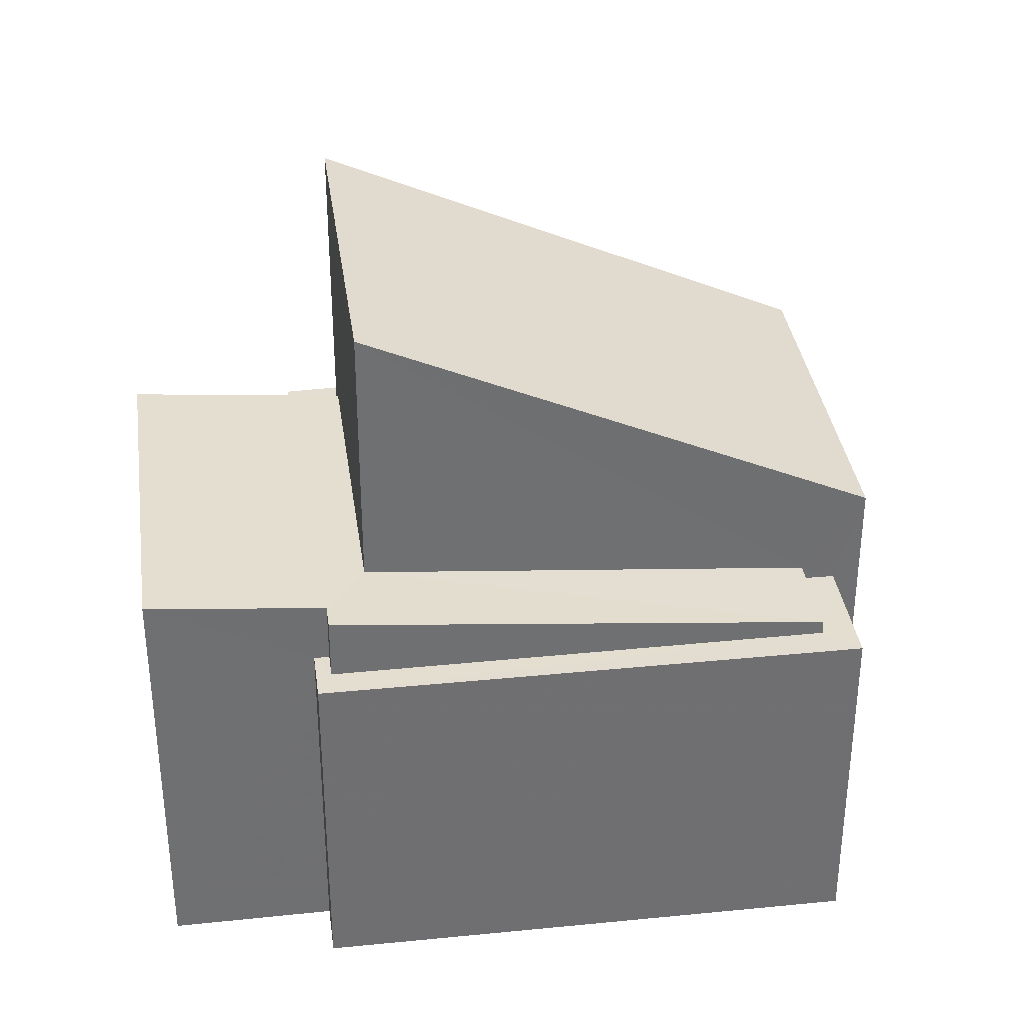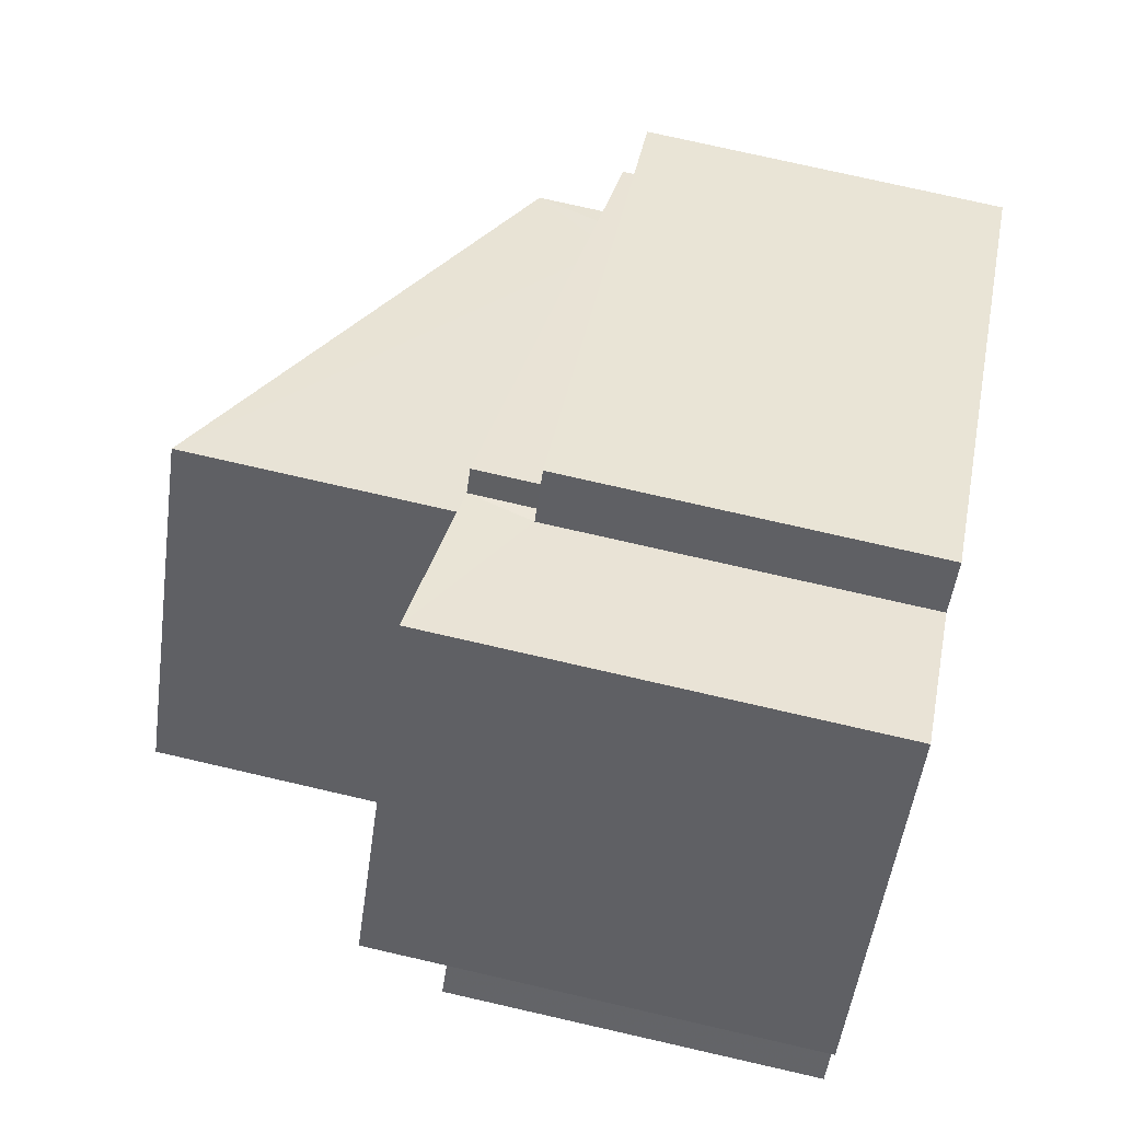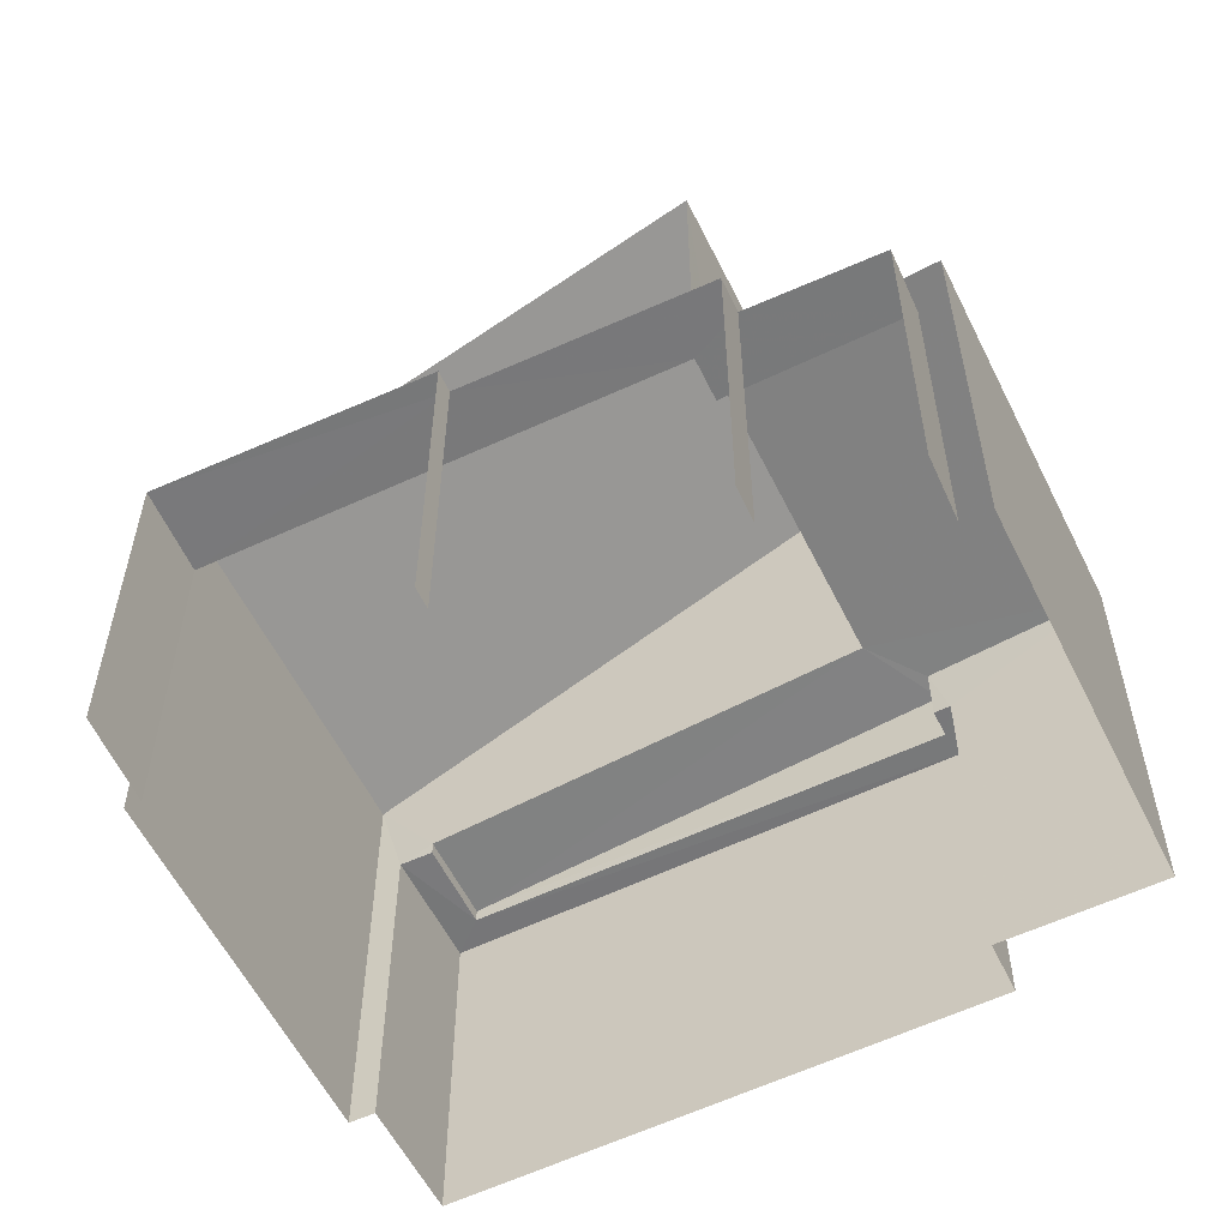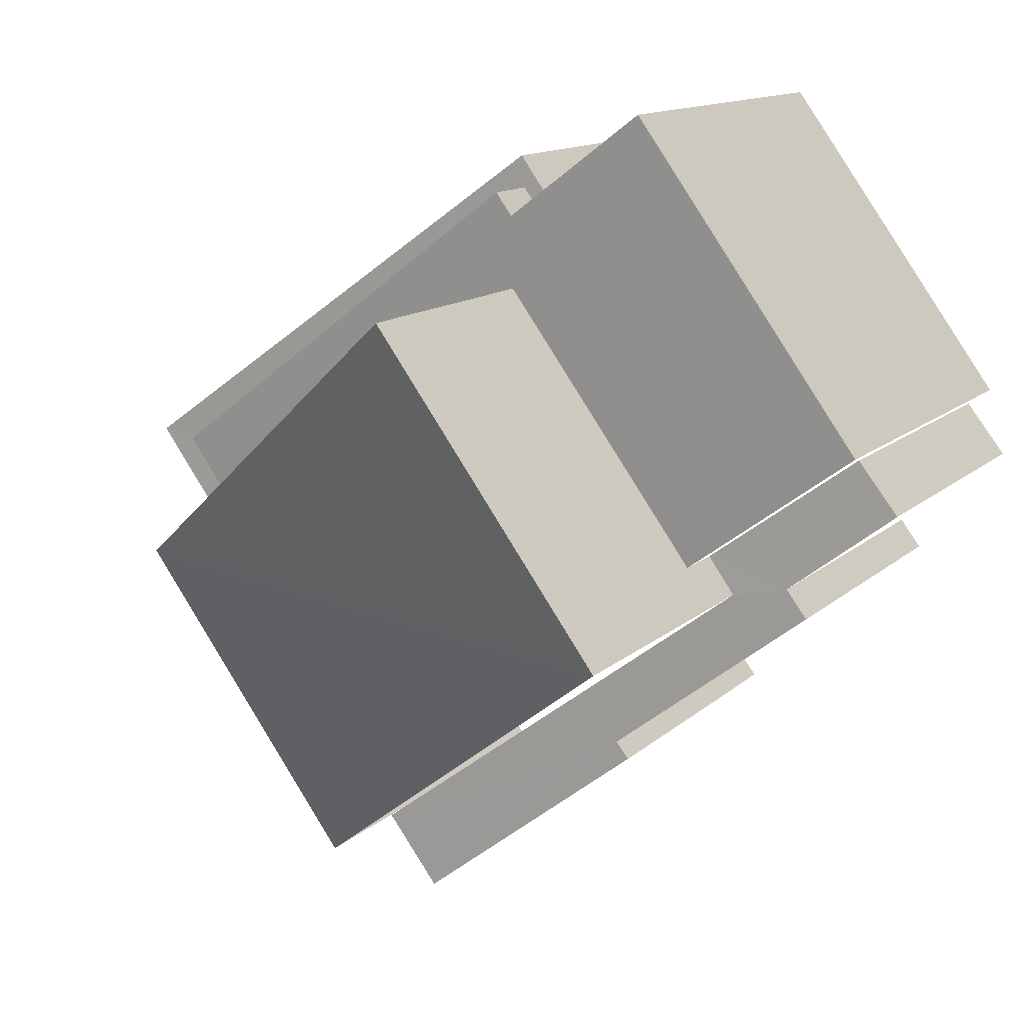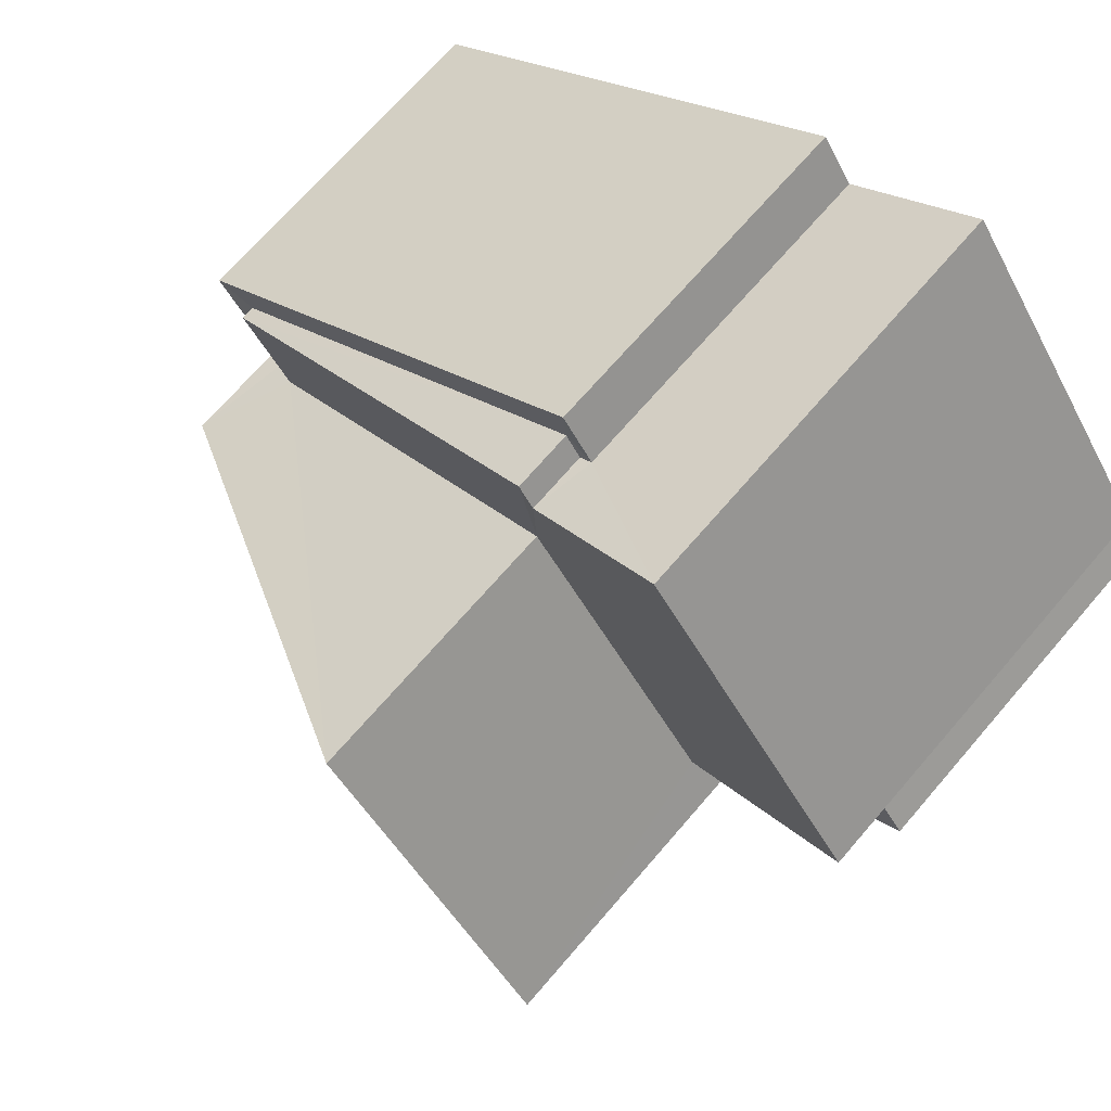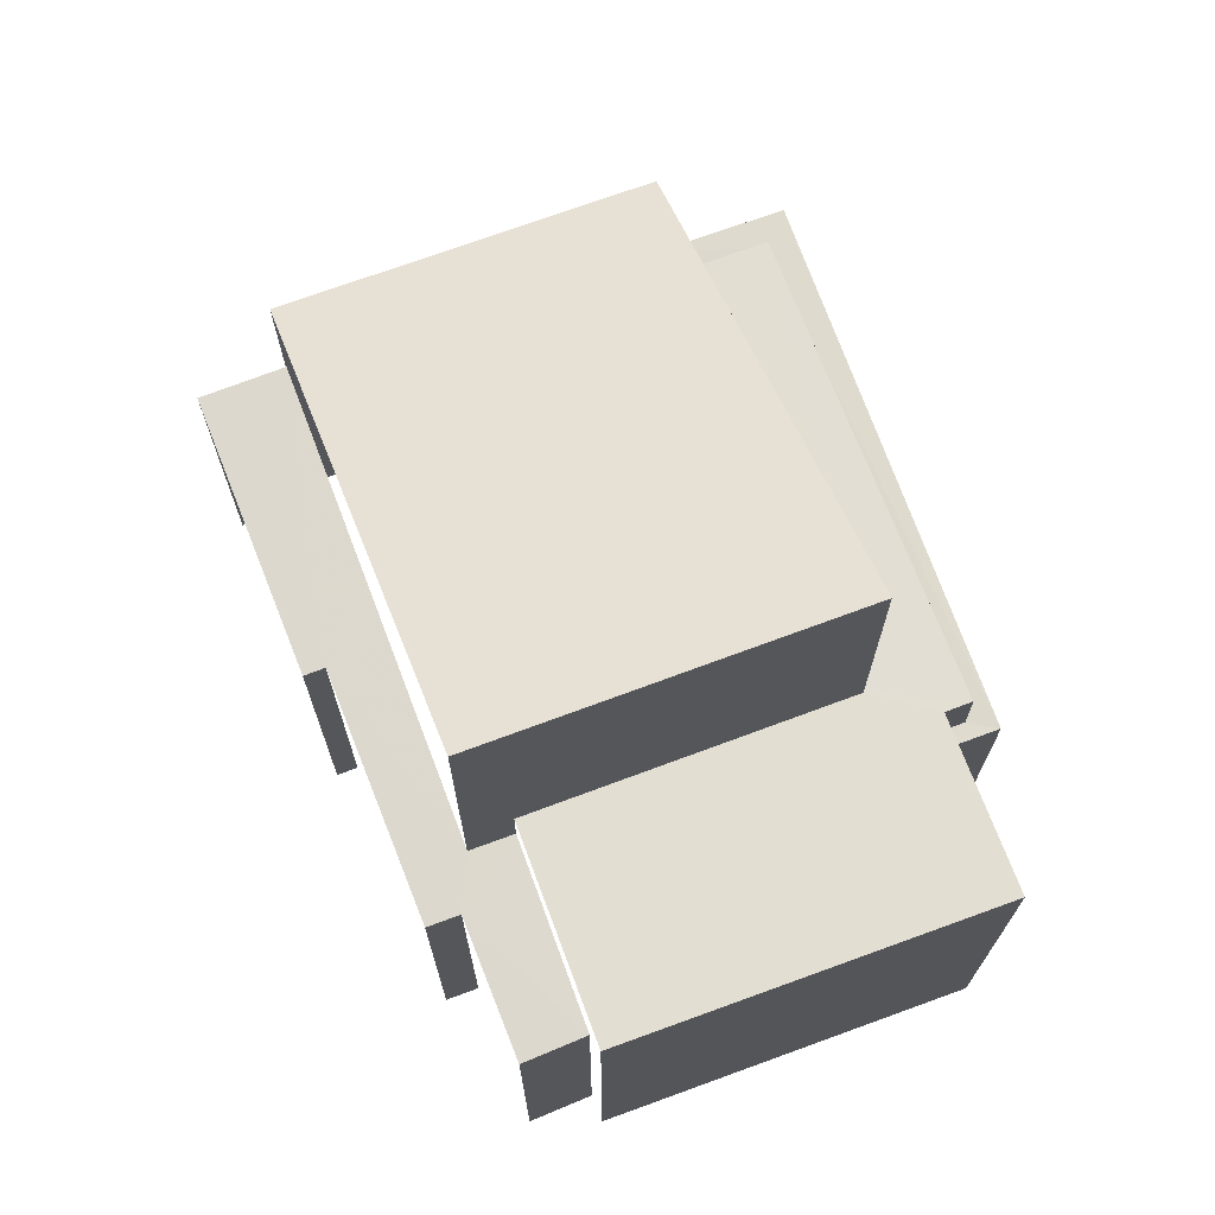
<metadata>
{"format":"obj","ext":"obj","renderer":"f3d","projection":"perspective","resolution":1024,"background":"white","views":[{"elev":35.7,"azim":-151.8,"up":"+Z"},{"elev":76.3,"azim":102.9,"up":"+Y"},{"elev":-57.6,"azim":62.2,"up":"+Z"},{"elev":12.5,"azim":27.1,"up":"+Y"},{"elev":69.1,"azim":40.6,"up":"+Y"},{"elev":72.1,"azim":105.8,"up":"+Z"}]}
</metadata>
<code>
v -2.26e+05 -1.281e+05 11.46
v -2.26e+05 -1.281e+05 11.46
v -2.26e+05 -1.281e+05 11.46
v -2.26e+05 -1.281e+05 11.46
v -2.259e+05 -1.281e+05 11.46
v -2.259e+05 -1.281e+05 11.46
v -2.259e+05 -1.281e+05 11.46
v -2.26e+05 -1.281e+05 11.46
v -2.26e+05 -1.281e+05 11.46
v -2.259e+05 -1.281e+05 11.46
v -2.259e+05 -1.281e+05 11.46
v -2.259e+05 -1.281e+05 11.46
v -2.259e+05 -1.281e+05 11.46
v -2.259e+05 -1.281e+05 11.46
v -2.259e+05 -1.281e+05 11.46
v -2.259e+05 -1.281e+05 11.46
v -2.259e+05 -1.281e+05 17.21
v -2.26e+05 -1.281e+05 16.54
v -2.259e+05 -1.281e+05 17.15
v -2.26e+05 -1.281e+05 16.54
v -2.259e+05 -1.281e+05 17.21
v -2.259e+05 -1.281e+05 17.45
v -2.259e+05 -1.281e+05 17.45
v -2.259e+05 -1.281e+05 17.15
v -2.26e+05 -1.281e+05 16.35
v -2.26e+05 -1.281e+05 16.35
v -2.26e+05 -1.281e+05 16.35
v -2.26e+05 -1.281e+05 16.35
v -2.259e+05 -1.281e+05 16.35
v -2.259e+05 -1.281e+05 16.35
v -2.259e+05 -1.281e+05 16.35
v -2.259e+05 -1.281e+05 16.35
v -2.259e+05 -1.281e+05 16.37
v -2.26e+05 -1.281e+05 16.37
v -2.259e+05 -1.281e+05 16.37
v -2.259e+05 -1.281e+05 16.37
v -2.259e+05 -1.281e+05 16.37
v -2.26e+05 -1.281e+05 16.37
v -2.259e+05 -1.281e+05 16.37
v -2.259e+05 -1.281e+05 16.37
v -2.259e+05 -1.281e+05 16.37
v -2.259e+05 -1.281e+05 16.37
v -2.259e+05 -1.281e+05 20.93
v -2.259e+05 -1.281e+05 20.93
v -2.26e+05 -1.281e+05 17.69
v -2.26e+05 -1.281e+05 17.69
f 1 2 3
f 4 1 5
f 6 4 5
f 7 8 9
f 1 3 8
f 7 9 10
f 11 5 12
f 13 14 7
f 13 15 14
f 16 12 14
f 1 8 5
f 5 8 7
f 12 5 7
f 14 12 7
f 40 12 16
f 40 39 12
f 14 15 41
f 15 23 41
f 41 24 42
f 41 23 24
f 2 38 46
f 43 46 37
f 2 1 38
f 46 38 37
f 36 5 11
f 36 33 5
f 34 4 6
f 35 34 6
f 17 18 19
f 18 20 19
f 21 17 19
f 21 19 22
f 22 19 23
f 23 19 24
f 25 26 27
f 26 25 28
f 29 30 31
f 32 29 31
f 30 28 25
f 30 25 31
f 33 34 35
f 33 36 37
f 38 34 33
f 39 40 41
f 37 36 39
f 42 39 41
f 42 37 39
f 38 33 37
f 43 44 45
f 46 43 45
f 36 11 12
f 39 36 12
f 45 3 2
f 46 45 2
f 13 29 22
f 22 29 21
f 13 7 29
f 21 29 32
f 8 28 9
f 8 26 28
f 29 10 30
f 29 7 10
f 31 17 21
f 32 31 21
f 33 6 5
f 33 35 6
f 30 10 9
f 28 30 9
f 31 18 17
f 31 25 18
f 37 24 43
f 43 24 44
f 37 42 24
f 44 24 19
f 27 20 18
f 25 27 18
f 22 15 13
f 22 23 15
f 8 3 26
f 3 45 26
f 20 44 19
f 20 45 44
f 27 26 20
f 26 45 20
f 38 4 34
f 38 1 4
f 14 40 16
f 14 41 40

</code>
